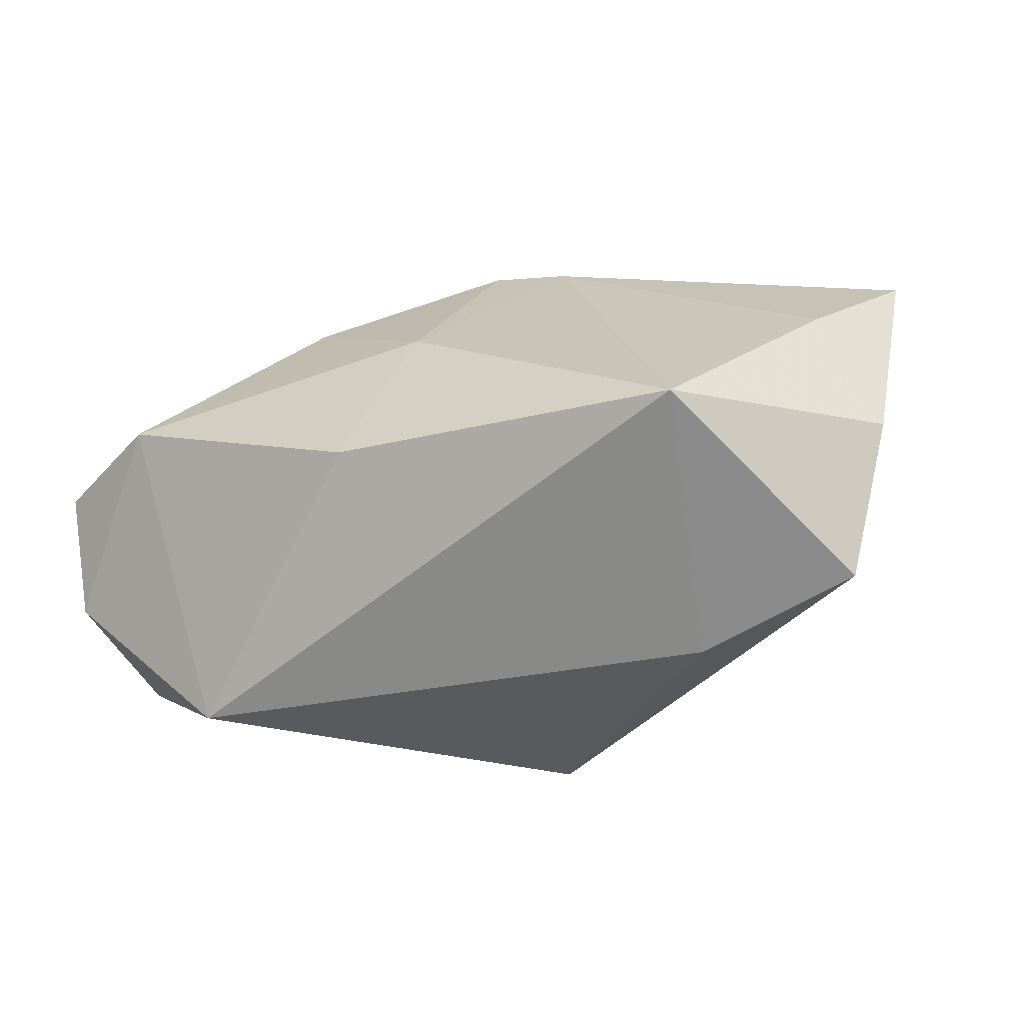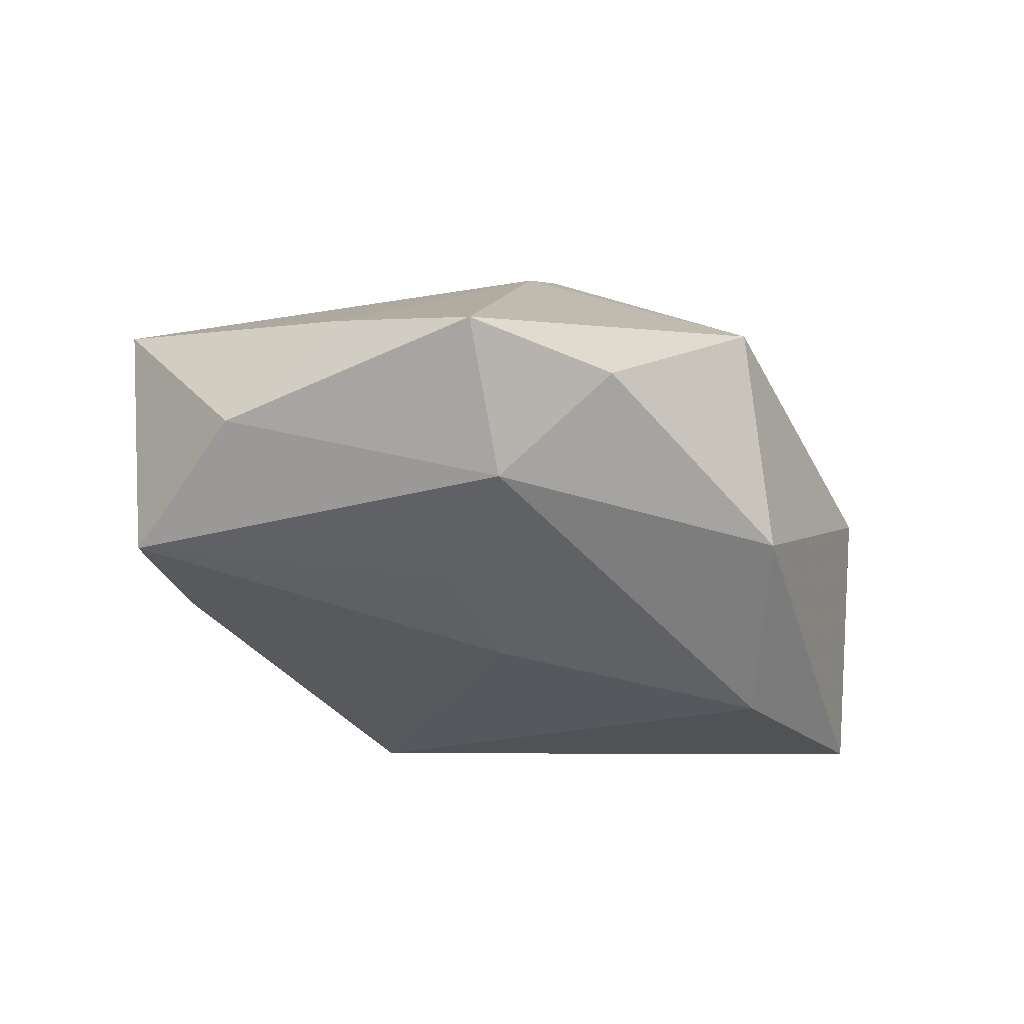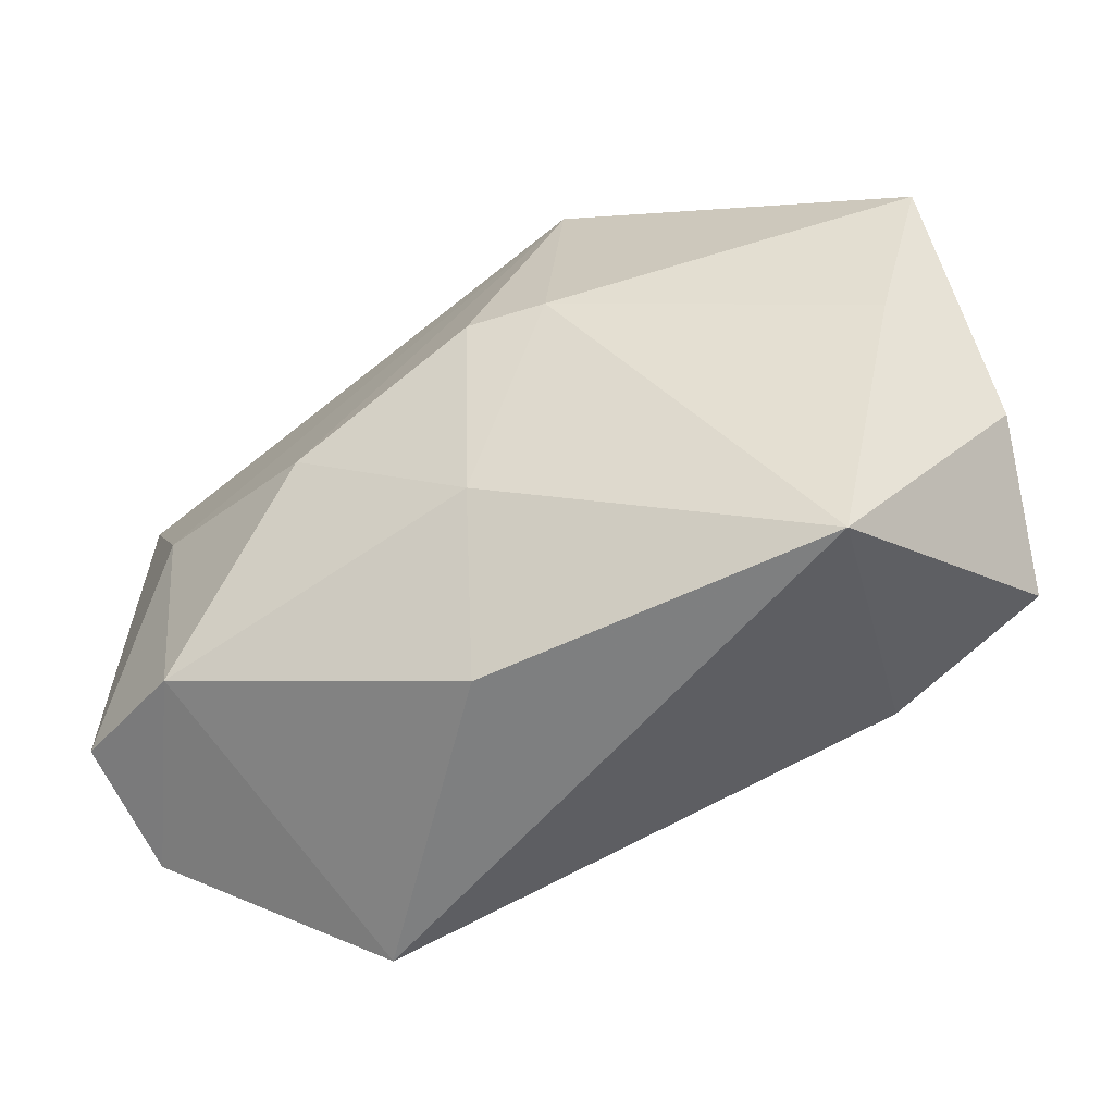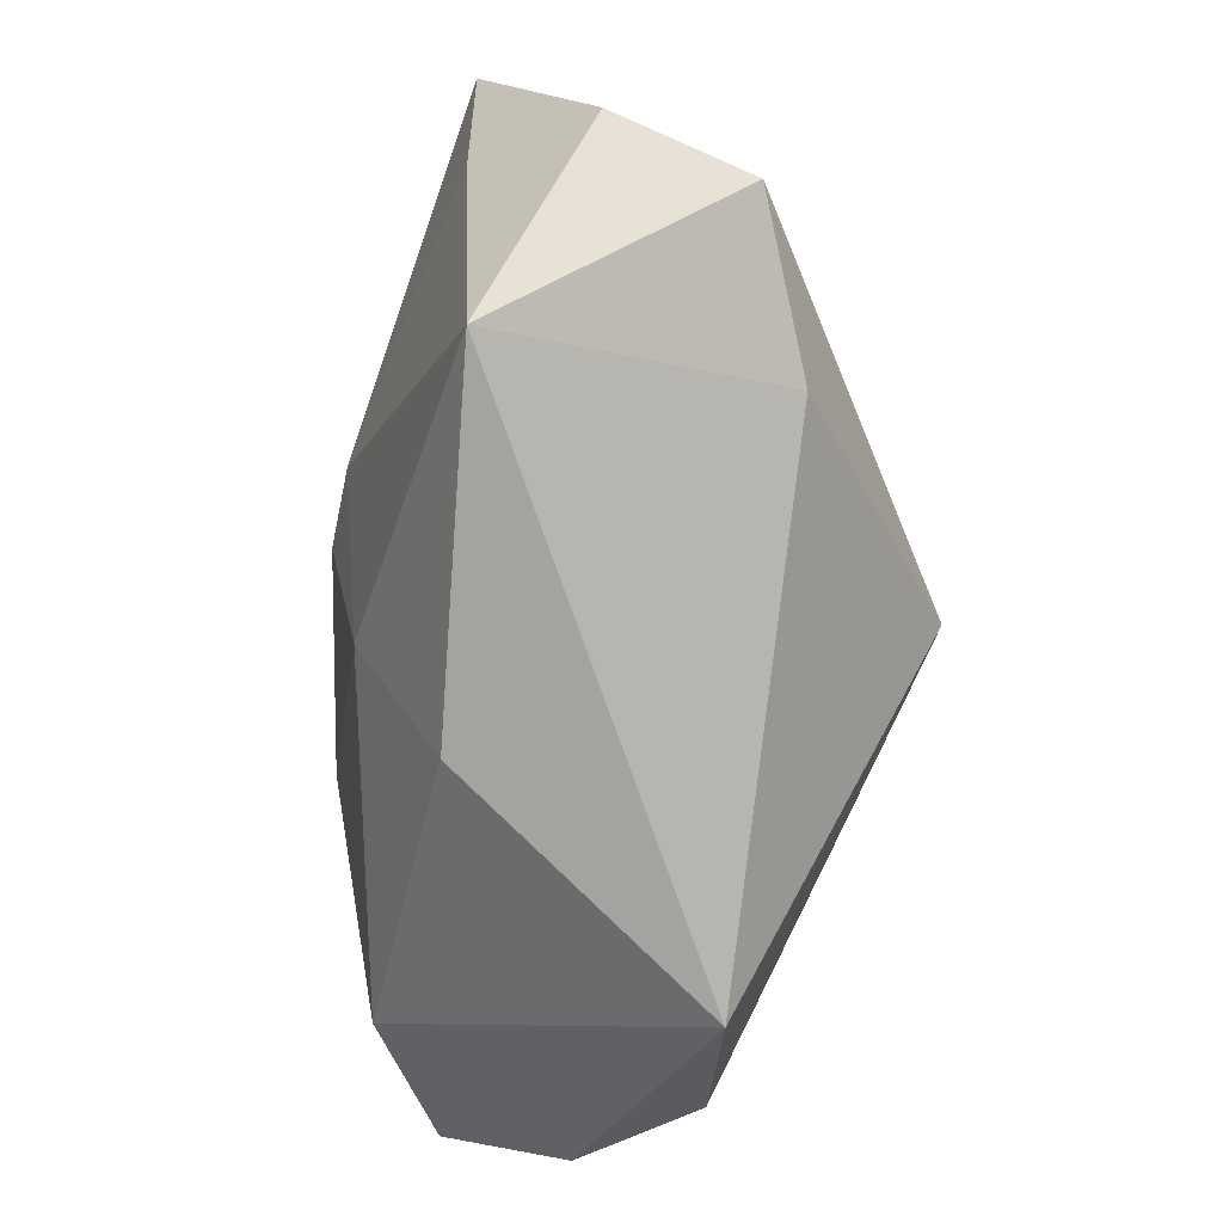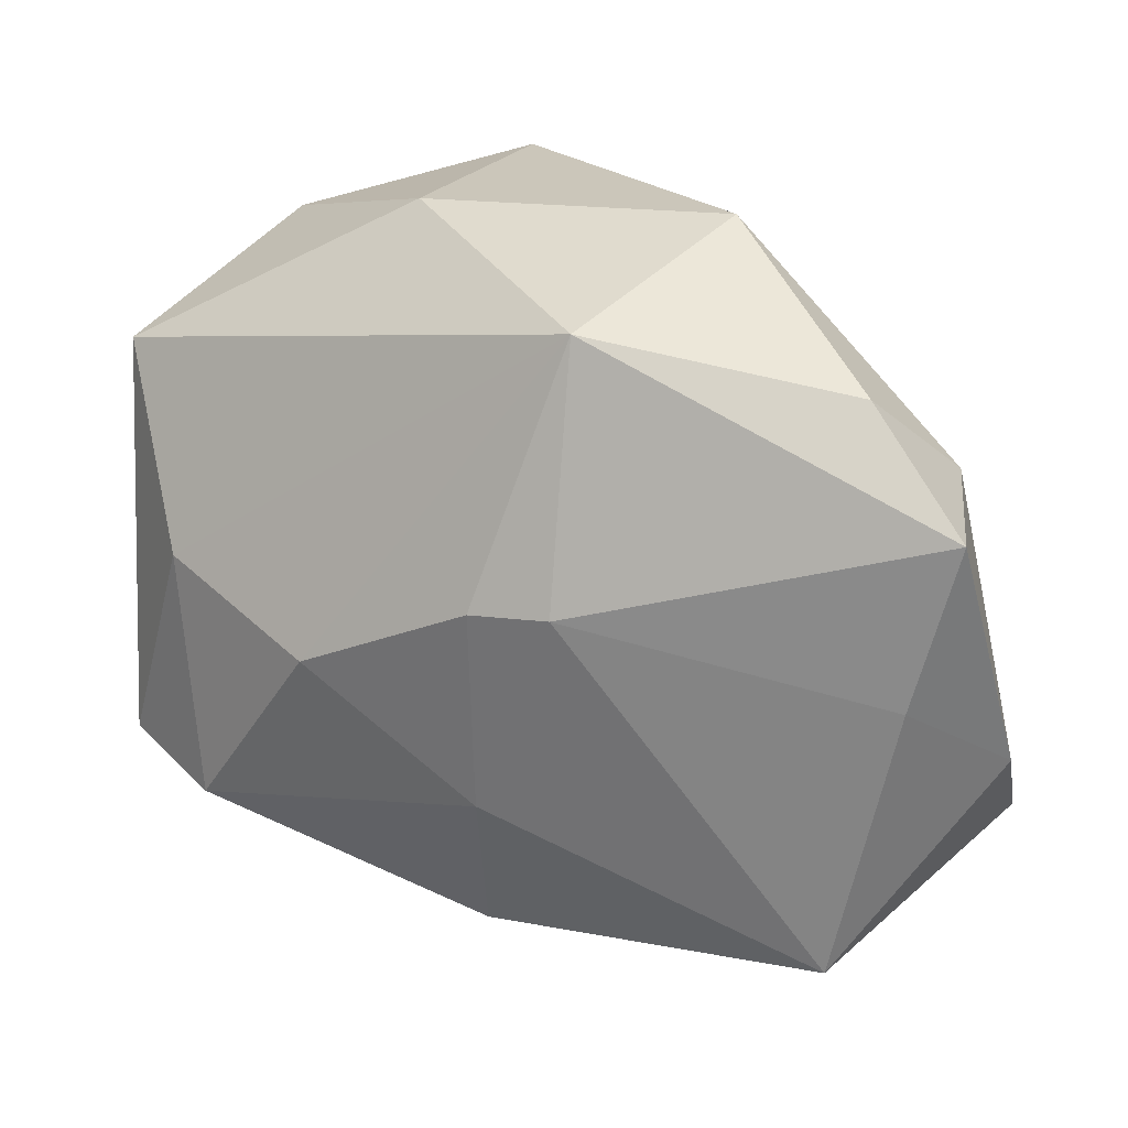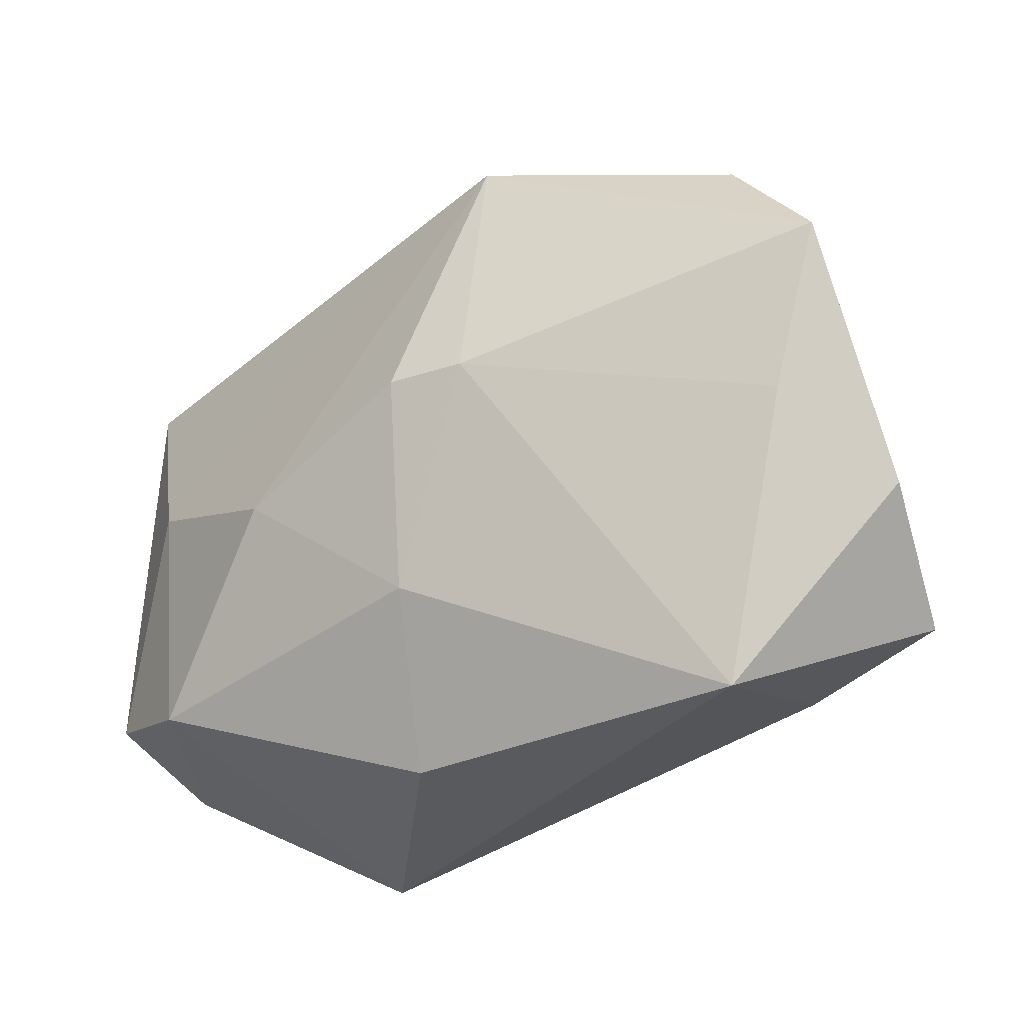
<metadata>
{"format":"obj","ext":"obj","renderer":"f3d","projection":"perspective","resolution":1024,"background":"white","views":[{"elev":13.1,"azim":22.9,"up":"+Z"},{"elev":9.9,"azim":113.7,"up":"+Z"},{"elev":-52.8,"azim":11.7,"up":"+Y"},{"elev":-70.3,"azim":72.0,"up":"+Y"},{"elev":19.4,"azim":12.0,"up":"+Y"},{"elev":-24.3,"azim":20.3,"up":"+Y"}]}
</metadata>
<code>
v -0.002365 -0.0157 0.02038
v -0.007232 0.03381 -0.0245
v 0.02818 -0.02875 0.01976
v 0.04286 -0.01926 0.002195
v 0.03317 0.00727 -2.596e-05
v -0.03096 -0.02155 0.01
v 0.01147 -0.009449 -0.0245
v 0.005182 0.003658 0.02498
v 0.005927 0.02662 0.0202
v -0.02894 0.02802 -0.019
v -0.0123 0.03276 -0.001265
v -0.03104 -0.01954 -0.01838
v 0.03836 0.01219 0.02412
v 0.02953 -0.02221 -0.005735
v -0.0163 -0.03412 -0.01444
v -0.0109 -0.0135 -0.02143
v 0.02608 0.009761 -0.008594
v -0.001996 0.003407 0.02421
v 0.01107 0.02972 -0.0155
v 0.03003 0.02218 0.01886
v -0.01854 -0.004378 0.0183
v -0.01911 -0.02194 -0.01871
v 0.04268 -0.009774 0.01445
v 0.02191 0.01826 -0.008504
v -0.03652 -0.02423 -0.008617
v -0.03365 0.0008795 0.008065
v 0.03421 -0.00289 0.02292
v -0.003415 -0.03065 0.01203
v -0.04059 0.01831 -0.002568
v -0.04059 -0.0192 0.001612
v -0.04059 -0.001547 -0.01225
v 0.03698 0.01431 0.01016
v 0.01652 0.03317 0.001844
f 28 15 3
f 3 1 28
f 31 29 10
f 10 11 2
f 29 11 10
f 2 11 33
f 7 15 22
f 14 15 7
f 14 3 15
f 18 1 8
f 1 3 8
f 3 27 8
f 8 27 13
f 18 8 9
f 9 8 13
f 9 11 29
f 9 33 11
f 26 9 29
f 12 22 15
f 31 10 12
f 12 10 2
f 7 22 12
f 30 29 31
f 30 26 29
f 2 33 19
f 7 2 19
f 19 17 7
f 32 19 33
f 3 14 4
f 4 14 7
f 7 17 4
f 20 9 13
f 33 9 20
f 13 32 20
f 20 32 33
f 21 1 18
f 18 9 21
f 9 26 21
f 16 2 7
f 7 12 16
f 16 12 2
f 25 12 15
f 31 12 25
f 25 30 31
f 28 1 6
f 30 25 6
f 26 30 6
f 1 21 6
f 6 15 28
f 6 25 15
f 6 21 26
f 17 19 24
f 24 32 17
f 19 32 24
f 23 32 13
f 23 4 32
f 3 4 23
f 13 27 23
f 23 27 3
f 17 32 5
f 5 4 17
f 32 4 5

</code>
